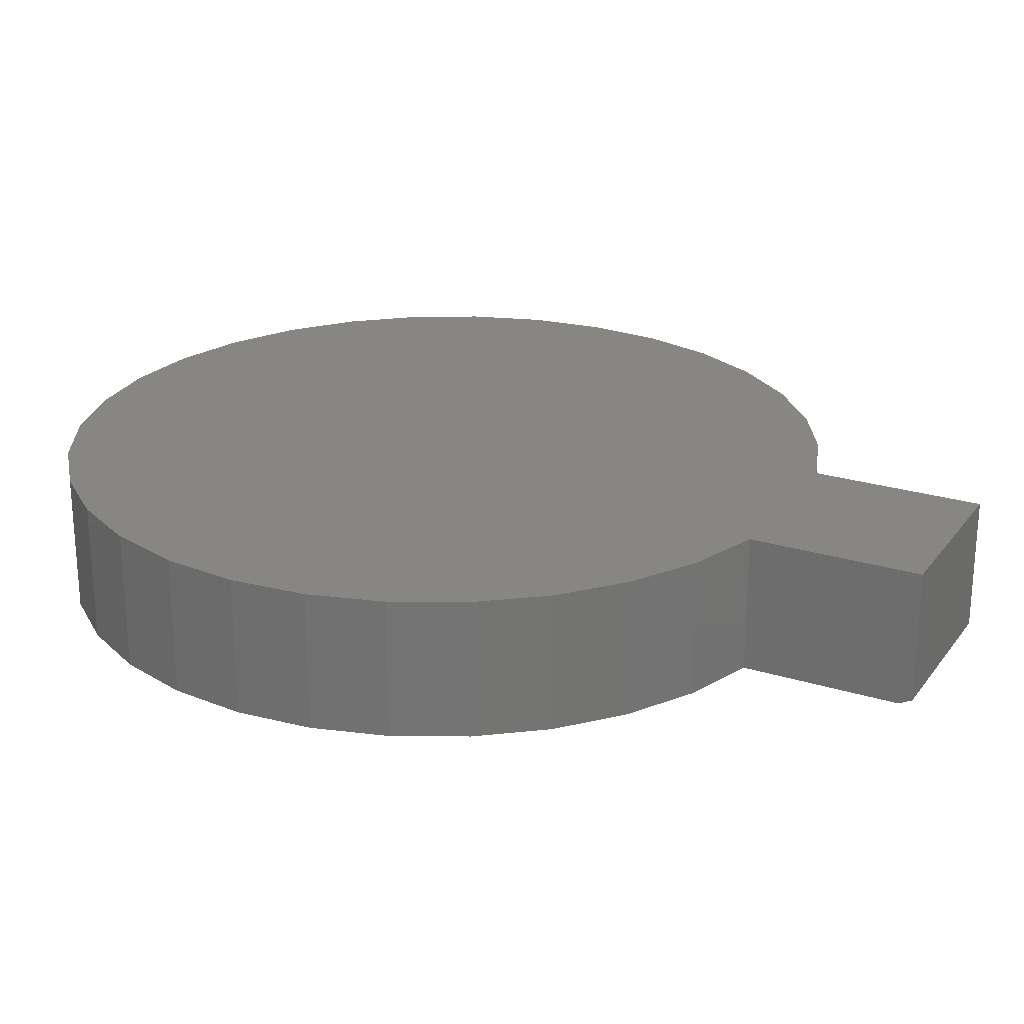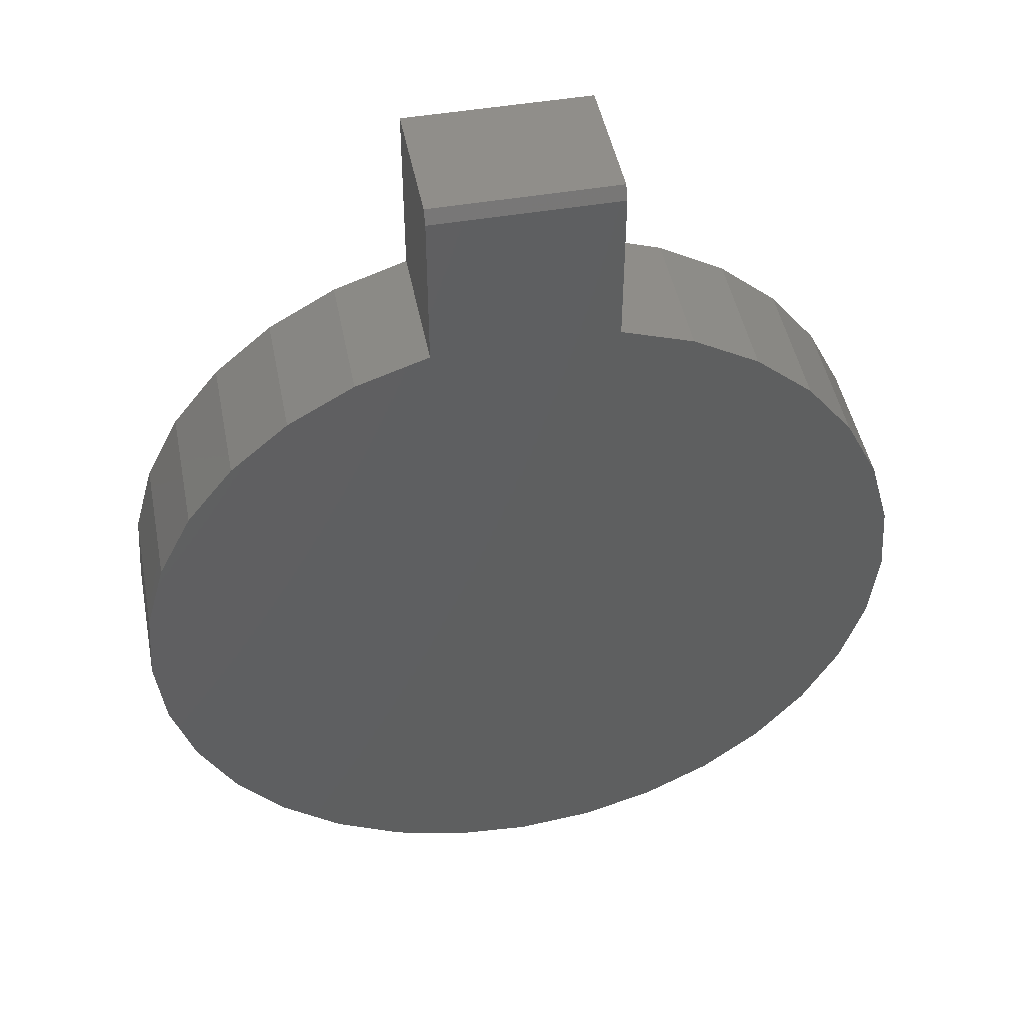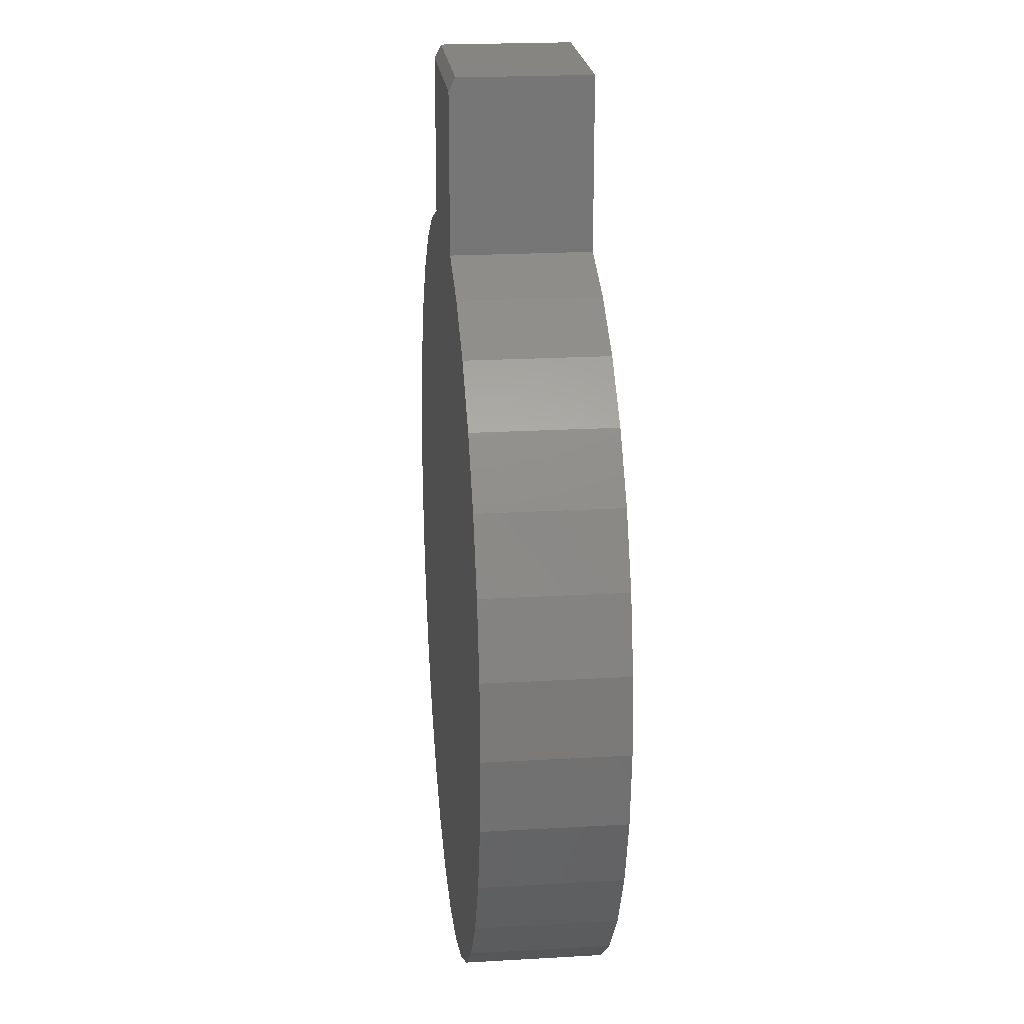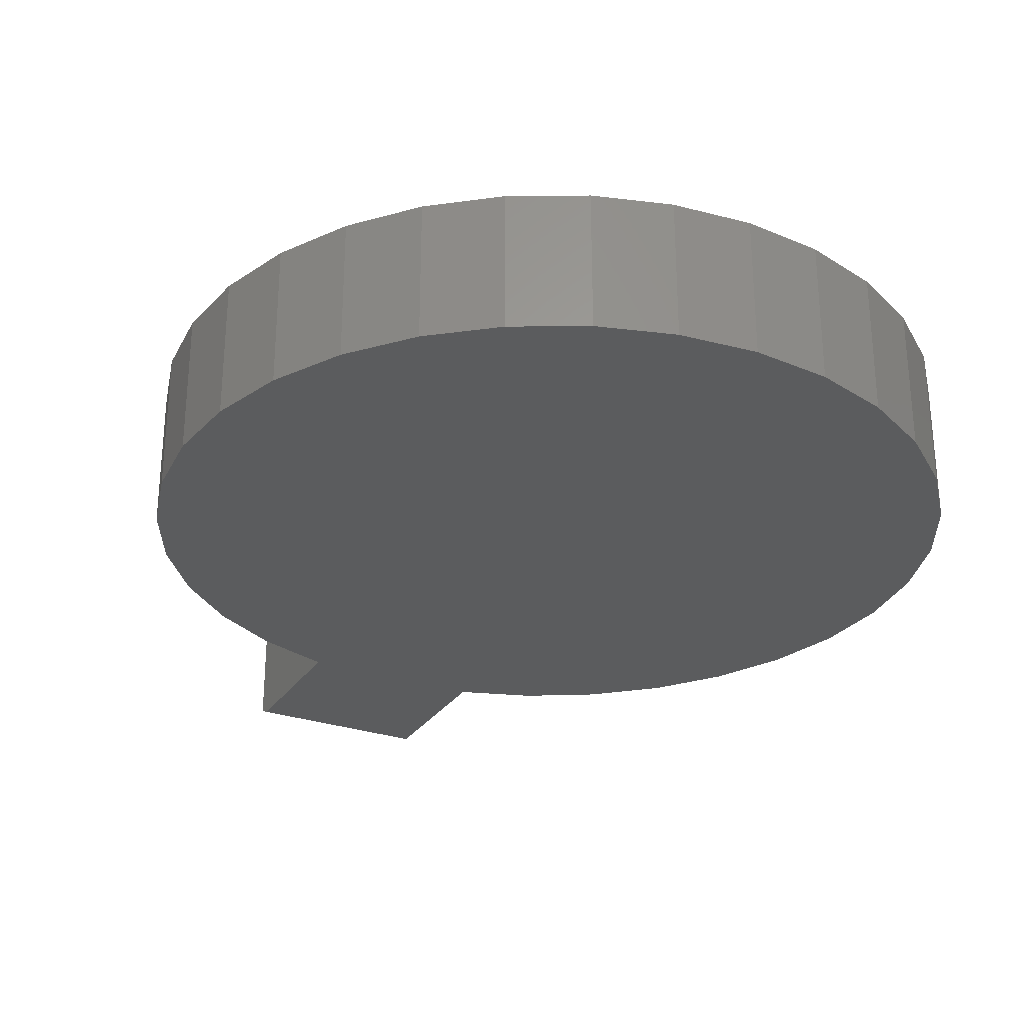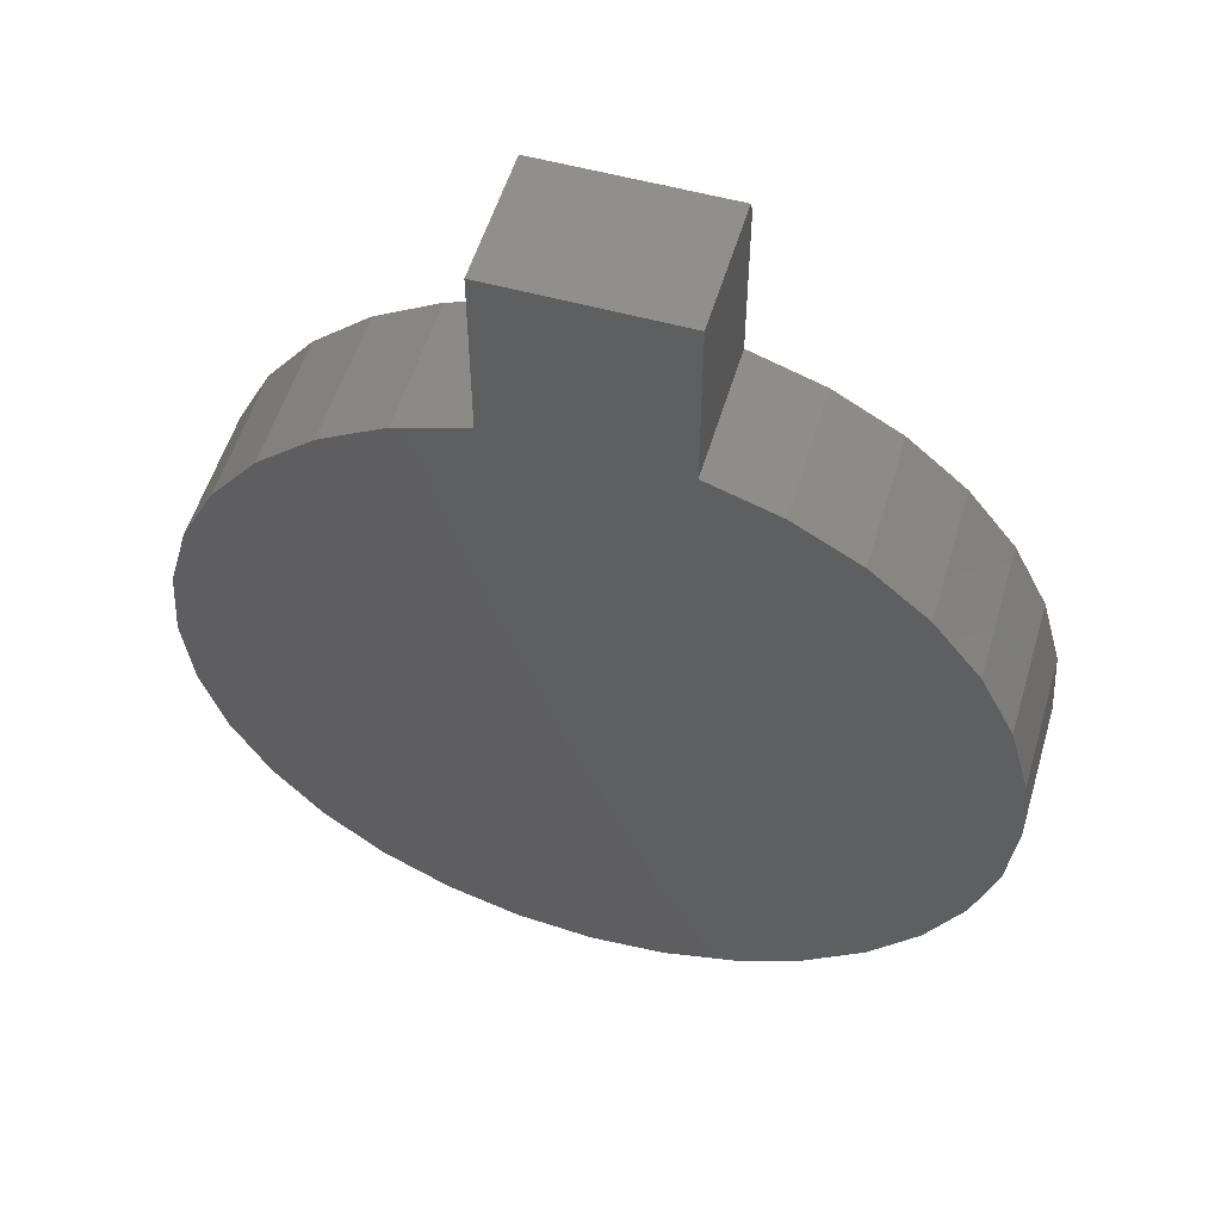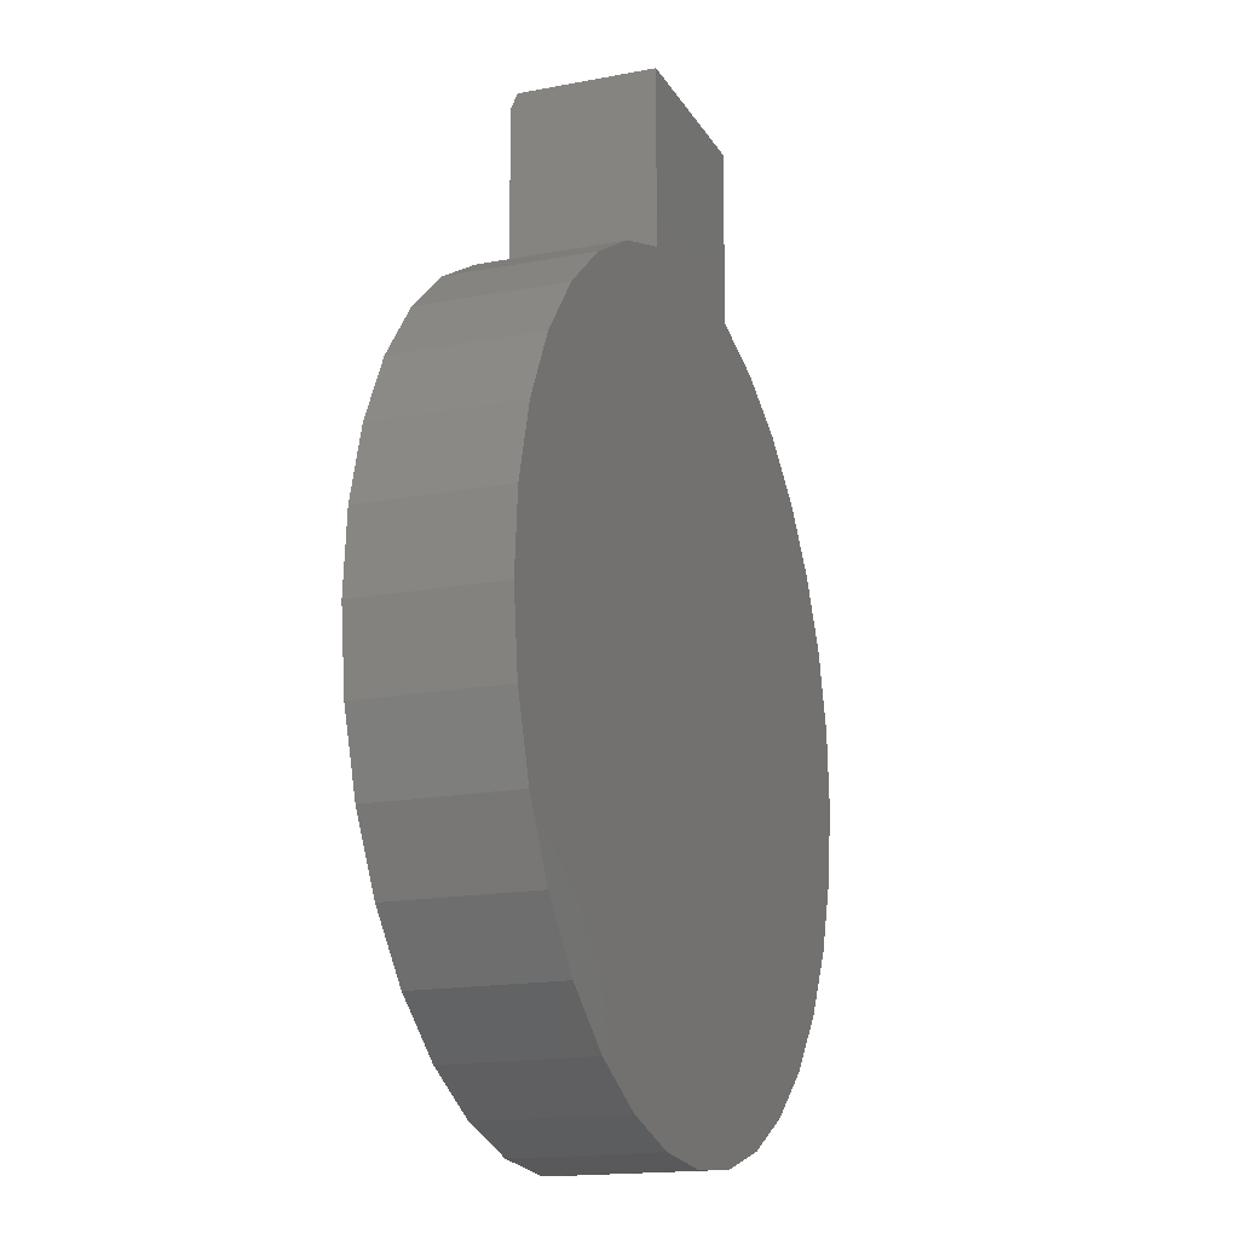
<metadata>
{"format":"stl","ext":"stl","renderer":"f3d","projection":"perspective","resolution":1024,"background":"white","views":[{"elev":24.0,"azim":117.3,"up":"+Z"},{"elev":47.1,"azim":169.0,"up":"+Y"},{"elev":21.2,"azim":-95.9,"up":"+Y"},{"elev":-28.5,"azim":-27.1,"up":"+Z"},{"elev":54.4,"azim":16.4,"up":"+Y"},{"elev":-16.8,"azim":-69.0,"up":"+Y"}]}
</metadata>
<code>
# stl→obj: 68 verts, 132 faces
v 3.282e-16 -0.6173 0
v -0.08977 -0.6086 0
v 0.08977 -0.6086 0
v -0.1762 -0.5827 0
v 0.1762 -0.5827 0
v -0.256 -0.5407 0
v 0.256 -0.5407 0
v -0.3262 -0.484 0
v 0.3262 -0.484 0
v -0.3842 -0.415 0
v 0.3842 -0.415 0
v -0.4278 -0.336 0
v 0.4278 -0.336 0
v -0.4553 -0.2501 0
v 0.4553 -0.2501 0
v -0.4658 -0.1605 0
v 0.4658 -0.1605 0
v -0.4588 -0.07062 0
v 0.4588 -0.07062 0
v -0.4347 0.01628 0
v 0.4347 0.01628 0
v -0.3942 0.09689 0
v 0.3942 0.09689 0
v -0.339 0.1682 0
v 0.339 0.1682 0
v -0.2711 0.2275 0
v 0.2711 0.2275 0
v -0.193 0.2727 0
v 0.193 0.2727 0
v -0.1076 0.3019 0
v 0.1076 0.3019 0
v -0.1076 0.4889 0
v 0.1076 0.4889 0
v -0.1076 0.3019 0.1641
v -0.1076 0.5045 0.1641
v -0.1076 0.5045 0.007812
v 0.1076 0.5045 0.1641
v 0.1076 0.5045 0.007812
v 0.1076 0.3019 0.1641
v 0.193 0.2727 0.1641
v -0.193 0.2727 0.1641
v 0.2711 0.2275 0.1641
v -0.2711 0.2275 0.1641
v 0.339 0.1682 0.1641
v -0.339 0.1682 0.1641
v 0.3942 0.09689 0.1641
v -0.3942 0.09689 0.1641
v 0.4347 0.01628 0.1641
v -0.4347 0.01628 0.1641
v 0.4588 -0.07062 0.1641
v -0.4588 -0.07062 0.1641
v 0.4658 -0.1605 0.1641
v -0.4658 -0.1605 0.1641
v 0.4553 -0.2501 0.1641
v -0.4553 -0.2501 0.1641
v 0.4278 -0.336 0.1641
v -0.4278 -0.336 0.1641
v 0.3842 -0.415 0.1641
v -0.3842 -0.415 0.1641
v 0.3262 -0.484 0.1641
v -0.3262 -0.484 0.1641
v 0.256 -0.5407 0.1641
v -0.256 -0.5407 0.1641
v 0.1762 -0.5827 0.1641
v -0.1762 -0.5827 0.1641
v 0.08977 -0.6086 0.1641
v -0.08977 -0.6086 0.1641
v 3.282e-16 -0.6173 0.1641
f 1 2 3
f 3 2 4
f 3 4 5
f 5 4 6
f 5 6 7
f 7 6 8
f 7 8 9
f 9 8 10
f 9 10 11
f 11 10 12
f 11 12 13
f 13 12 14
f 13 14 15
f 15 14 16
f 15 16 17
f 17 16 18
f 17 18 19
f 19 18 20
f 19 20 21
f 21 20 22
f 21 22 23
f 23 22 24
f 23 24 25
f 25 24 26
f 25 26 27
f 27 26 28
f 27 28 29
f 29 28 30
f 29 30 31
f 31 30 32
f 31 32 33
f 30 34 32
f 32 34 35
f 32 35 36
f 37 38 35
f 35 38 36
f 39 31 37
f 37 31 33
f 37 33 38
f 38 33 36
f 36 33 32
f 37 35 39
f 39 35 34
f 39 34 40
f 40 34 41
f 40 41 42
f 42 41 43
f 42 43 44
f 44 43 45
f 44 45 46
f 46 45 47
f 46 47 48
f 48 47 49
f 48 49 50
f 50 49 51
f 50 51 52
f 52 51 53
f 52 53 54
f 54 53 55
f 54 55 56
f 56 55 57
f 56 57 58
f 58 57 59
f 58 59 60
f 60 59 61
f 60 61 62
f 62 61 63
f 62 63 64
f 64 63 65
f 64 65 66
f 66 65 67
f 66 67 68
f 31 39 29
f 29 39 40
f 29 40 27
f 27 40 42
f 27 42 25
f 25 42 44
f 25 44 23
f 23 44 46
f 23 46 21
f 21 46 48
f 21 48 19
f 19 48 50
f 19 50 17
f 17 50 52
f 17 52 15
f 15 52 54
f 15 54 13
f 13 54 56
f 13 56 11
f 11 56 58
f 11 58 9
f 9 58 60
f 9 60 7
f 7 60 62
f 7 62 5
f 5 62 64
f 5 64 3
f 3 64 66
f 3 66 1
f 1 66 68
f 1 68 2
f 2 68 67
f 2 67 4
f 4 67 65
f 4 65 6
f 6 65 63
f 6 63 8
f 8 63 61
f 8 61 10
f 10 61 59
f 10 59 12
f 12 59 57
f 12 57 14
f 14 57 55
f 14 55 16
f 16 55 53
f 16 53 18
f 18 53 51
f 18 51 20
f 20 51 49
f 20 49 22
f 22 49 47
f 22 47 24
f 24 47 45
f 24 45 26
f 26 45 43
f 26 43 28
f 28 43 41
f 28 41 30
f 30 41 34

</code>
